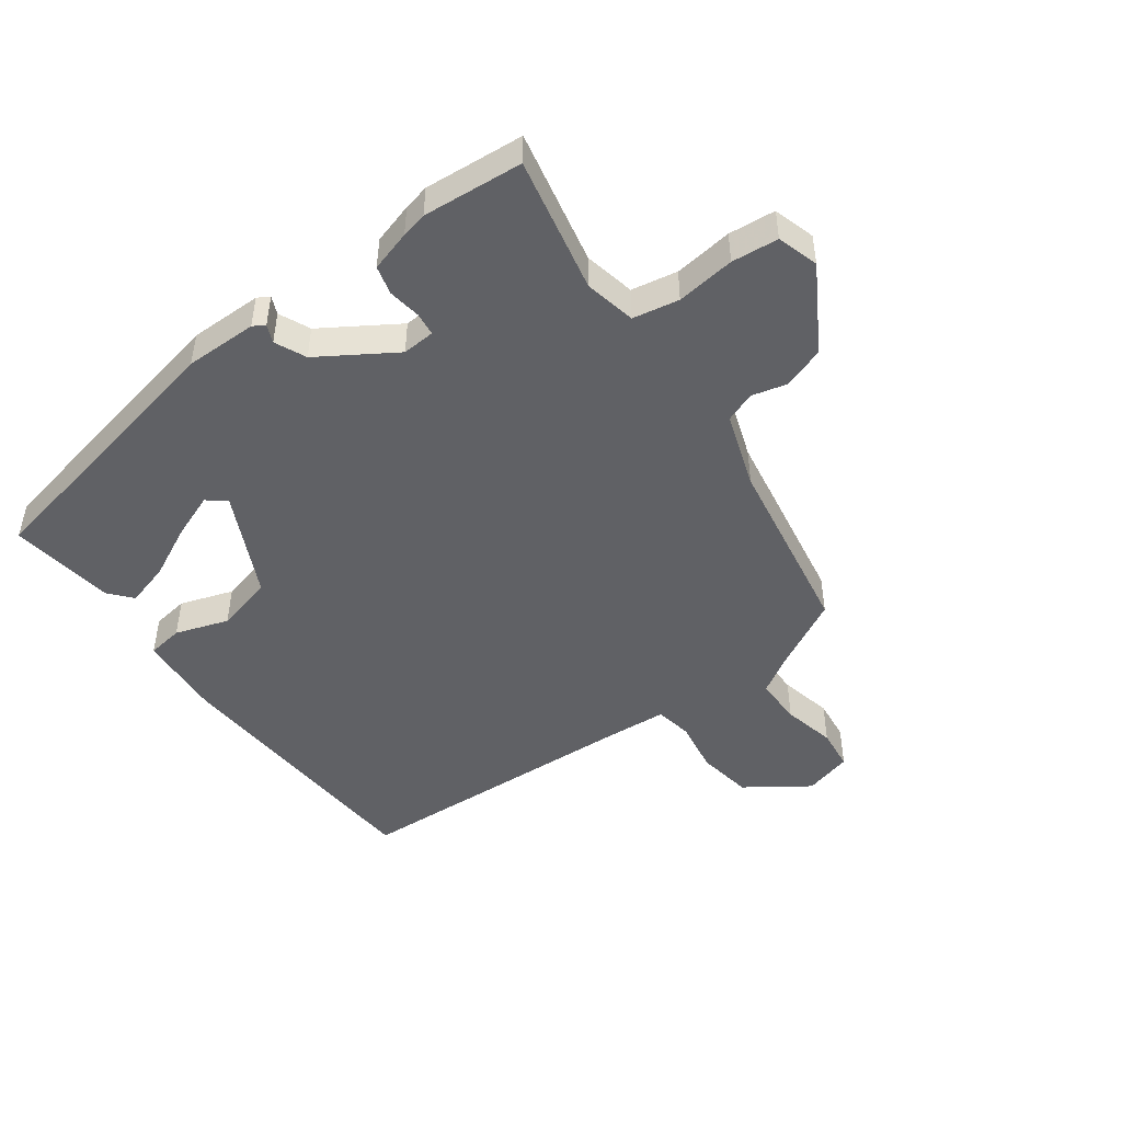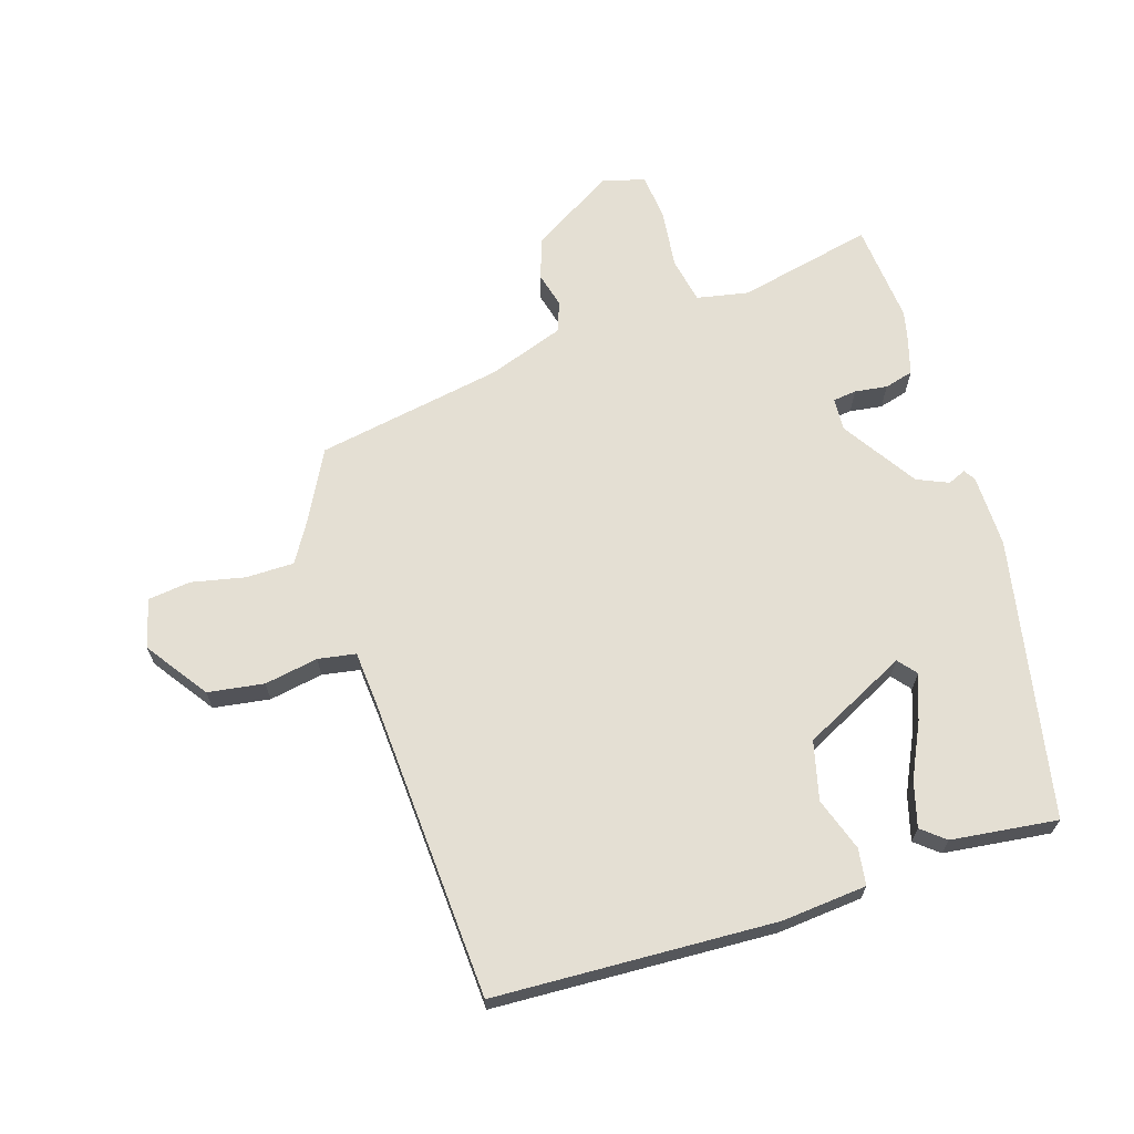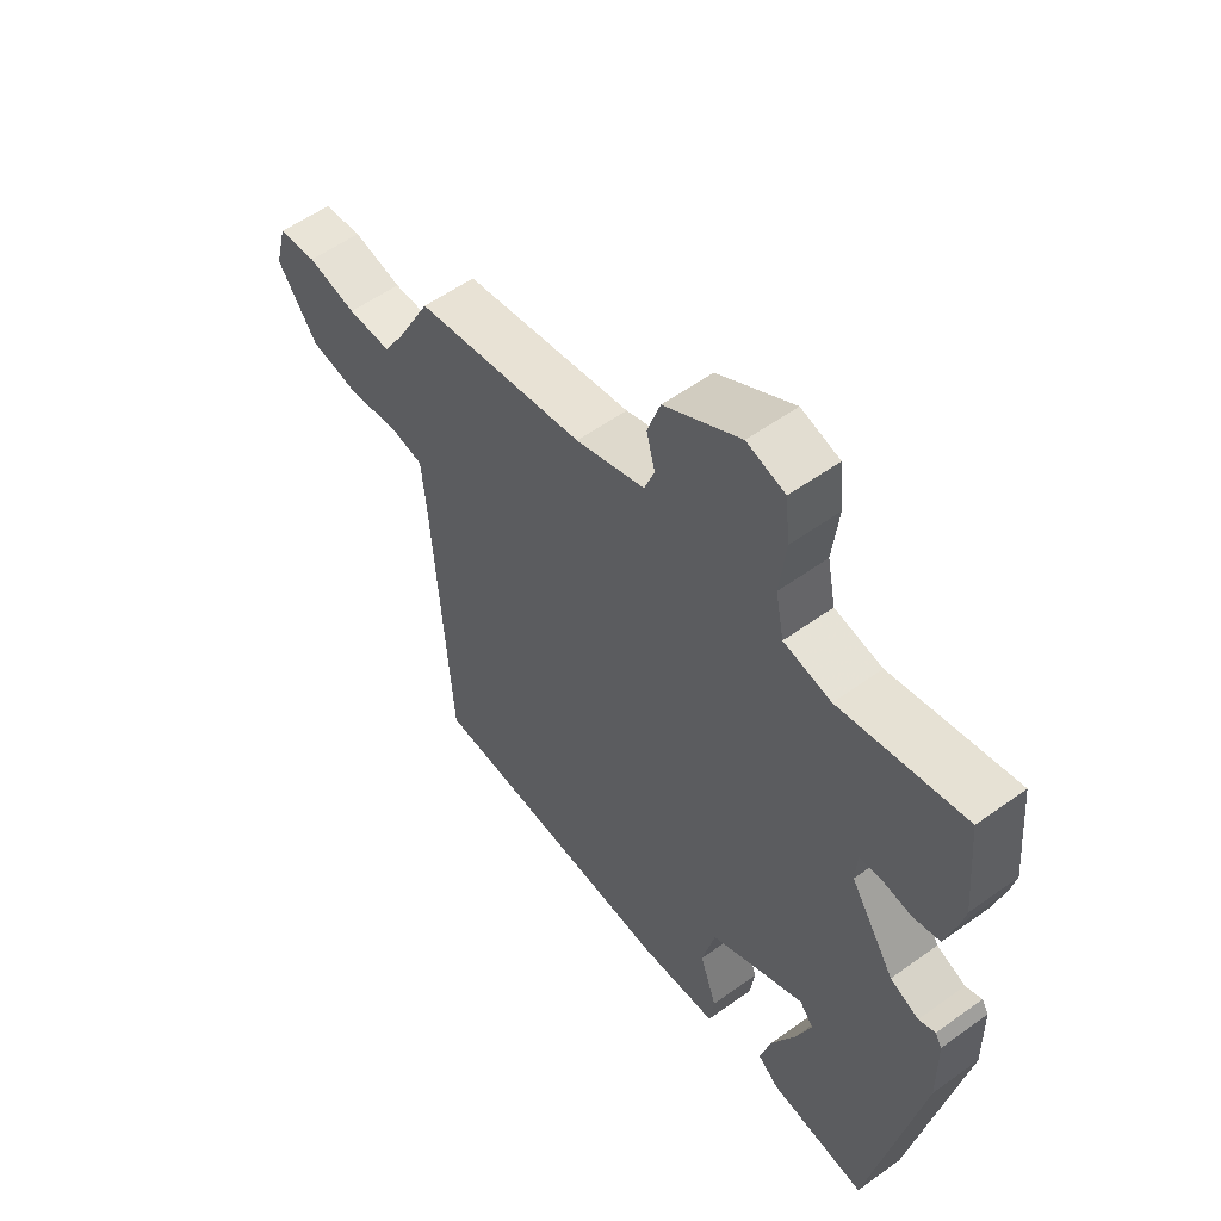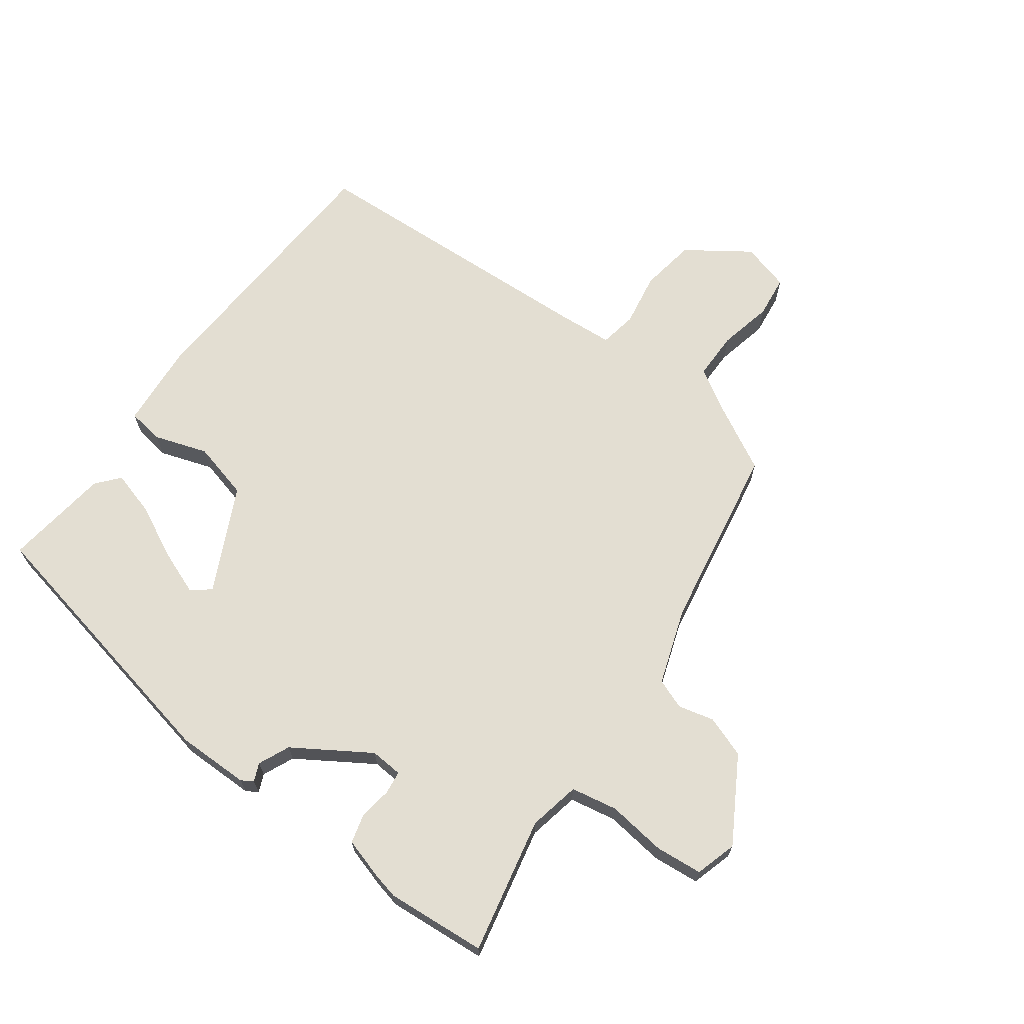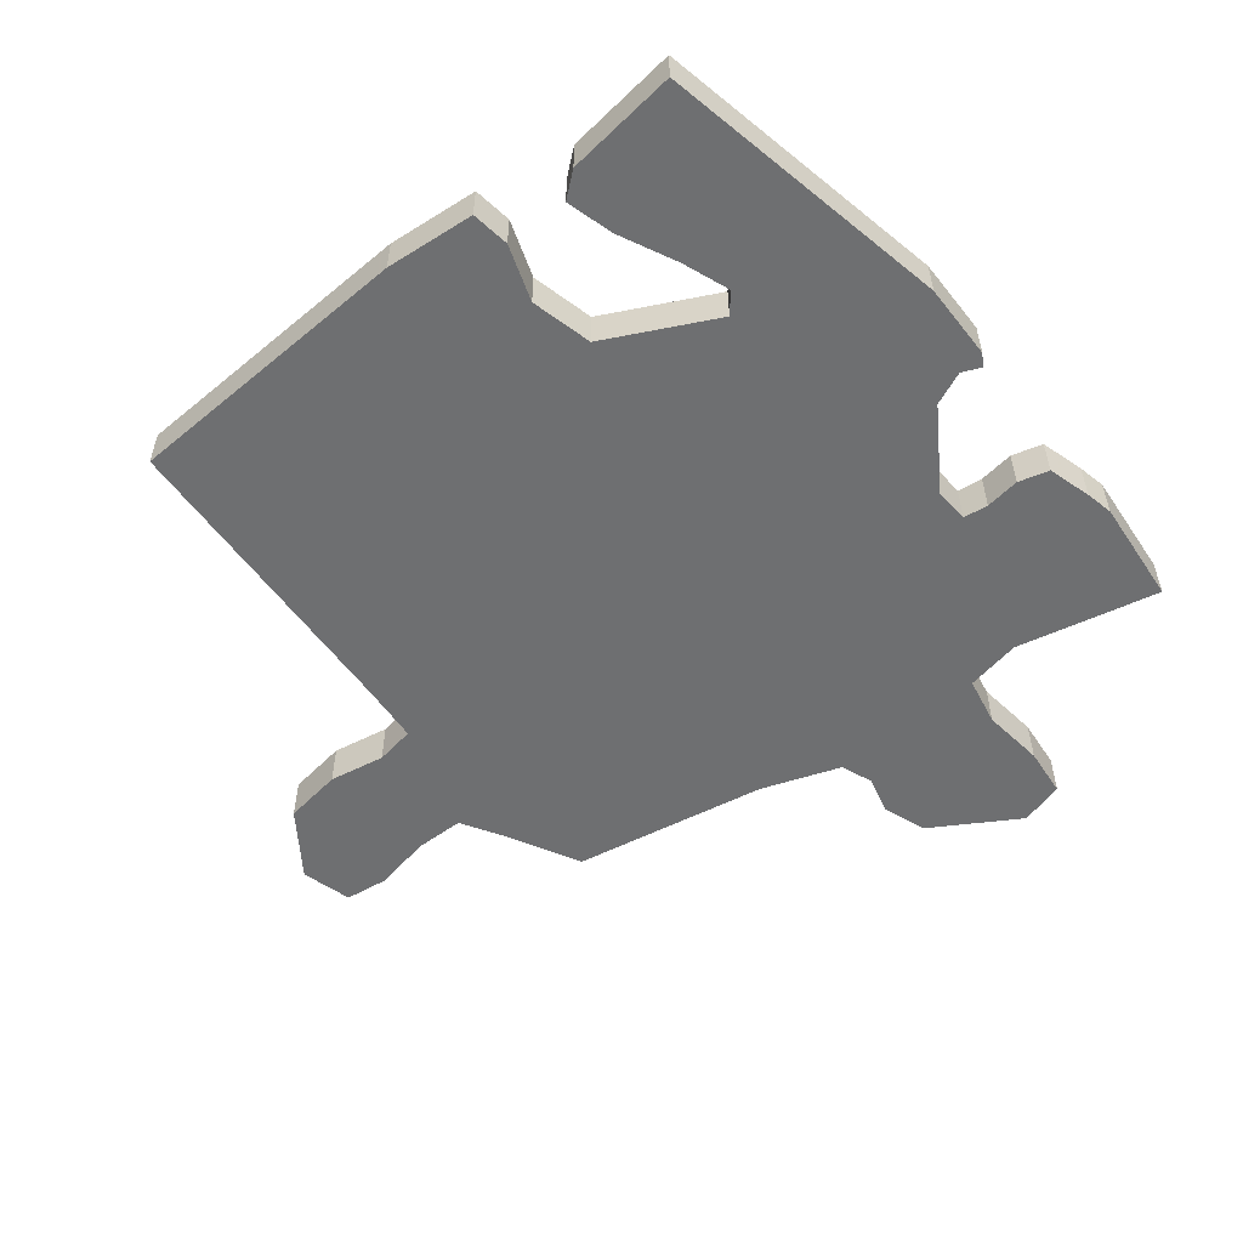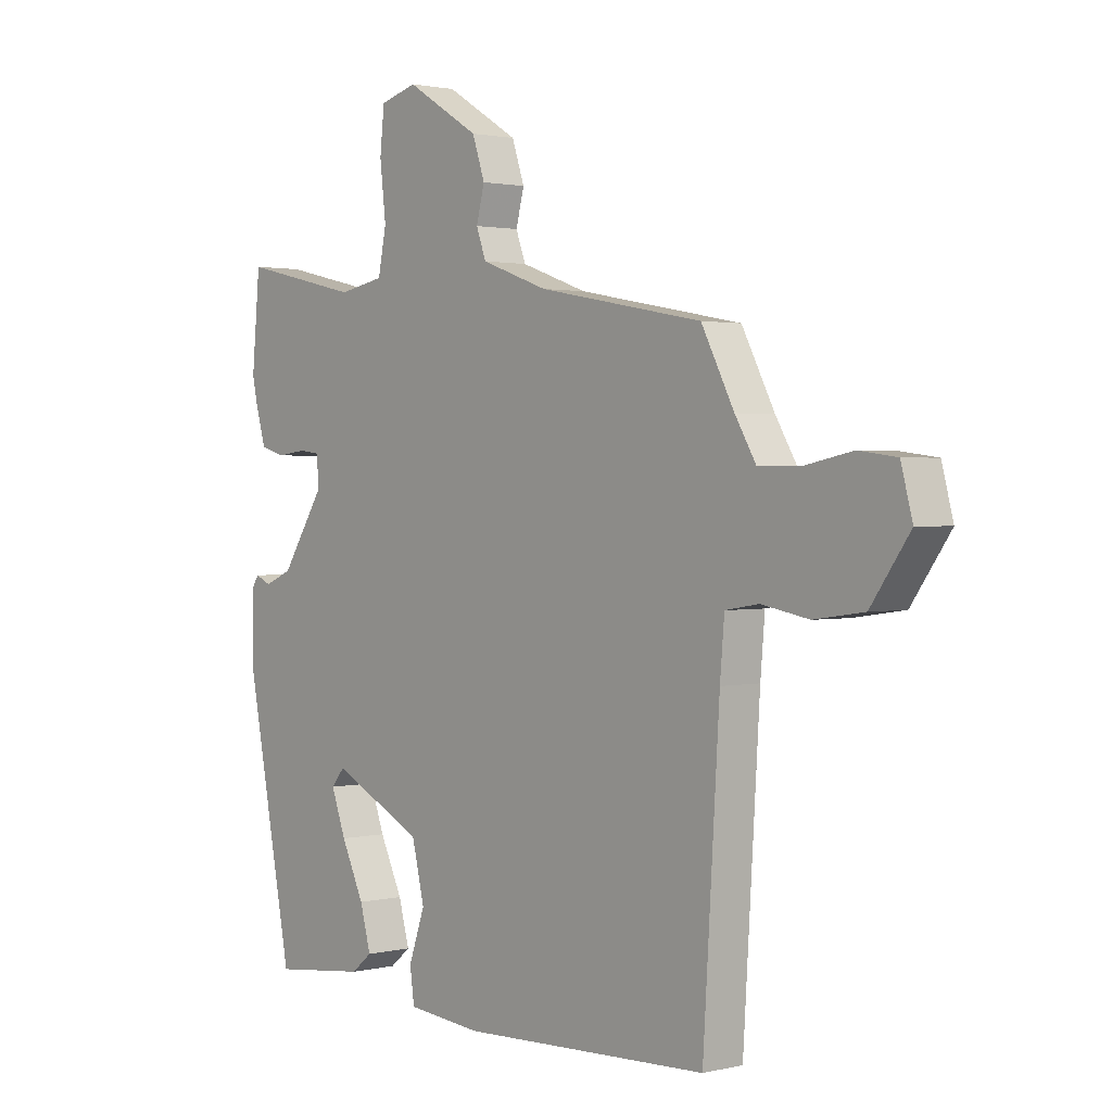
<metadata>
{"format":"obj","ext":"obj","renderer":"f3d","projection":"perspective","resolution":1024,"background":"white","views":[{"elev":-47.2,"azim":-53.1,"up":"+Y"},{"elev":66.5,"azim":162.8,"up":"+Y"},{"elev":56.2,"azim":-127.0,"up":"+Z"},{"elev":67.6,"azim":-53.0,"up":"+Y"},{"elev":-54.6,"azim":-141.3,"up":"+Y"},{"elev":1.6,"azim":49.6,"up":"+Z"}]}
</metadata>
<code>
v 0.479 0.07 -0.515
v 0.025 0.07 -0.533
v -0.113 0.07 -0.52
v -0.121 0.07 -0.461
v -0.091 0.07 -0.375
v -0.114 0.07 -0.28
v -0.282 0.07 -0.195
v -0.307 0.07 -0.225
v -0.28 0.07 -0.298
v -0.238 0.07 -0.386
v -0.218 0.07 -0.459
v -0.256 0.07 -0.49
v -0.428 0.07 -0.51
v -0.515 0.07 -0.057
v -0.513 0.07 0.061
v -0.501 0.07 0.08
v -0.472 0.07 0.067
v -0.421 0.07 0.089
v -0.342 0.07 0.21
v -0.345 0.07 0.263
v -0.383 0.07 0.268
v -0.436 0.07 0.261
v -0.483 0.07 0.274
v -0.502 0.07 0.341
v -0.511 0.07 0.383
v -0.496 0.07 0.546
v -0.276 0.07 0.496
v -0.192 0.07 0.512
v -0.177 0.07 0.587
v -0.188 0.07 0.683
v -0.18 0.07 0.759
v -0.112 0.07 0.778
v 0.023 0.07 0.696
v 0.046 0.07 0.628
v 0.031 0.07 0.57
v 0.049 0.07 0.521
v 0.172 0.07 0.477
v 0.474 0.07 0.421
v 0.534 0.07 0.306
v 0.572 0.07 0.242
v 0.65 0.07 0.241
v 0.737 0.07 0.259
v 0.806 0.07 0.25
v 0.827 0.07 0.171
v 0.756 0.07 0.071
v 0.665 0.07 0.058
v 0.578 0.07 0.074
v 0.517 0.07 0.064
v 0.509 0.07 -0.03
v 0.479 0 -0.515
v 0.025 0 -0.533
v -0.113 0 -0.52
v -0.121 0 -0.461
v -0.091 0 -0.375
v -0.114 0 -0.28
v -0.282 0 -0.195
v -0.307 0 -0.225
v -0.28 0 -0.298
v -0.238 0 -0.386
v -0.218 0 -0.459
v -0.256 0 -0.49
v -0.428 0 -0.51
v -0.515 0 -0.057
v -0.513 0 0.061
v -0.501 0 0.08
v -0.472 0 0.067
v -0.421 0 0.089
v -0.342 0 0.21
v -0.345 0 0.263
v -0.383 0 0.268
v -0.436 0 0.261
v -0.483 0 0.274
v -0.502 0 0.341
v -0.511 0 0.383
v -0.496 0 0.546
v -0.276 0 0.496
v -0.192 0 0.512
v -0.177 0 0.587
v -0.188 0 0.683
v -0.18 0 0.759
v -0.112 0 0.778
v 0.023 0 0.696
v 0.046 0 0.628
v 0.031 0 0.57
v 0.049 0 0.521
v 0.172 0 0.477
v 0.474 0 0.421
v 0.534 0 0.306
v 0.572 0 0.242
v 0.65 0 0.241
v 0.737 0 0.259
v 0.806 0 0.25
v 0.827 0 0.171
v 0.756 0 0.071
v 0.665 0 0.058
v 0.578 0 0.074
v 0.517 0 0.064
v 0.509 0 -0.03
f 45 46 47
f 44 45 47
f 43 44 47
f 42 43 47
f 41 42 47
f 40 41 47 48
f 39 40 48
f 39 48 49
f 38 39 49
f 37 38 49
f 33 34 35
f 32 33 35
f 31 32 35
f 30 31 35
f 29 30 35
f 28 29 35 36
f 49 1 2
f 37 49 2
f 36 37 2
f 28 36 2
f 27 28 2
f 25 26 27
f 24 25 27
f 23 24 27
f 22 23 27
f 21 22 27
f 15 16 17
f 14 15 17
f 13 14 17
f 12 13 17
f 11 12 17
f 10 11 17
f 9 10 17
f 8 9 17
f 7 8 17 18
f 6 7 18 19
f 2 3 4 5
f 2 5 6
f 6 19 20
f 2 6 20
f 27 2 20
f 20 21 27
f 96 95 94
f 96 94 93
f 96 93 92
f 96 92 91
f 96 91 90
f 97 96 90 89
f 97 89 88
f 98 97 88
f 98 88 87
f 98 87 86
f 84 83 82
f 84 82 81
f 84 81 80
f 84 80 79
f 84 79 78
f 85 84 78 77
f 51 50 98
f 51 98 86
f 51 86 85
f 51 85 77
f 51 77 76
f 76 75 74
f 76 74 73
f 76 73 72
f 76 72 71
f 76 71 70
f 66 65 64
f 66 64 63
f 66 63 62
f 66 62 61
f 66 61 60
f 66 60 59
f 66 59 58
f 66 58 57
f 67 66 57 56
f 68 67 56 55
f 54 53 52 51
f 55 54 51
f 69 68 55
f 69 55 51
f 69 51 76
f 76 70 69
f 1 50 51 2
f 2 51 52 3
f 3 52 53 4
f 4 53 54 5
f 5 54 55 6
f 6 55 56 7
f 7 56 57 8
f 8 57 58 9
f 9 58 59 10
f 10 59 60 11
f 11 60 61 12
f 12 61 62 13
f 13 62 63 14
f 14 63 64 15
f 15 64 65 16
f 16 65 66 17
f 17 66 67 18
f 18 67 68 19
f 19 68 69 20
f 20 69 70 21
f 21 70 71 22
f 22 71 72 23
f 23 72 73 24
f 24 73 74 25
f 25 74 75 26
f 26 75 76 27
f 27 76 77 28
f 28 77 78 29
f 29 78 79 30
f 30 79 80 31
f 31 80 81 32
f 32 81 82 33
f 33 82 83 34
f 34 83 84 35
f 35 84 85 36
f 36 85 86 37
f 37 86 87 38
f 38 87 88 39
f 39 88 89 40
f 40 89 90 41
f 41 90 91 42
f 42 91 92 43
f 43 92 93 44
f 44 93 94 45
f 45 94 95 46
f 46 95 96 47
f 47 96 97 48
f 48 97 98 49
f 49 98 50 1

</code>
